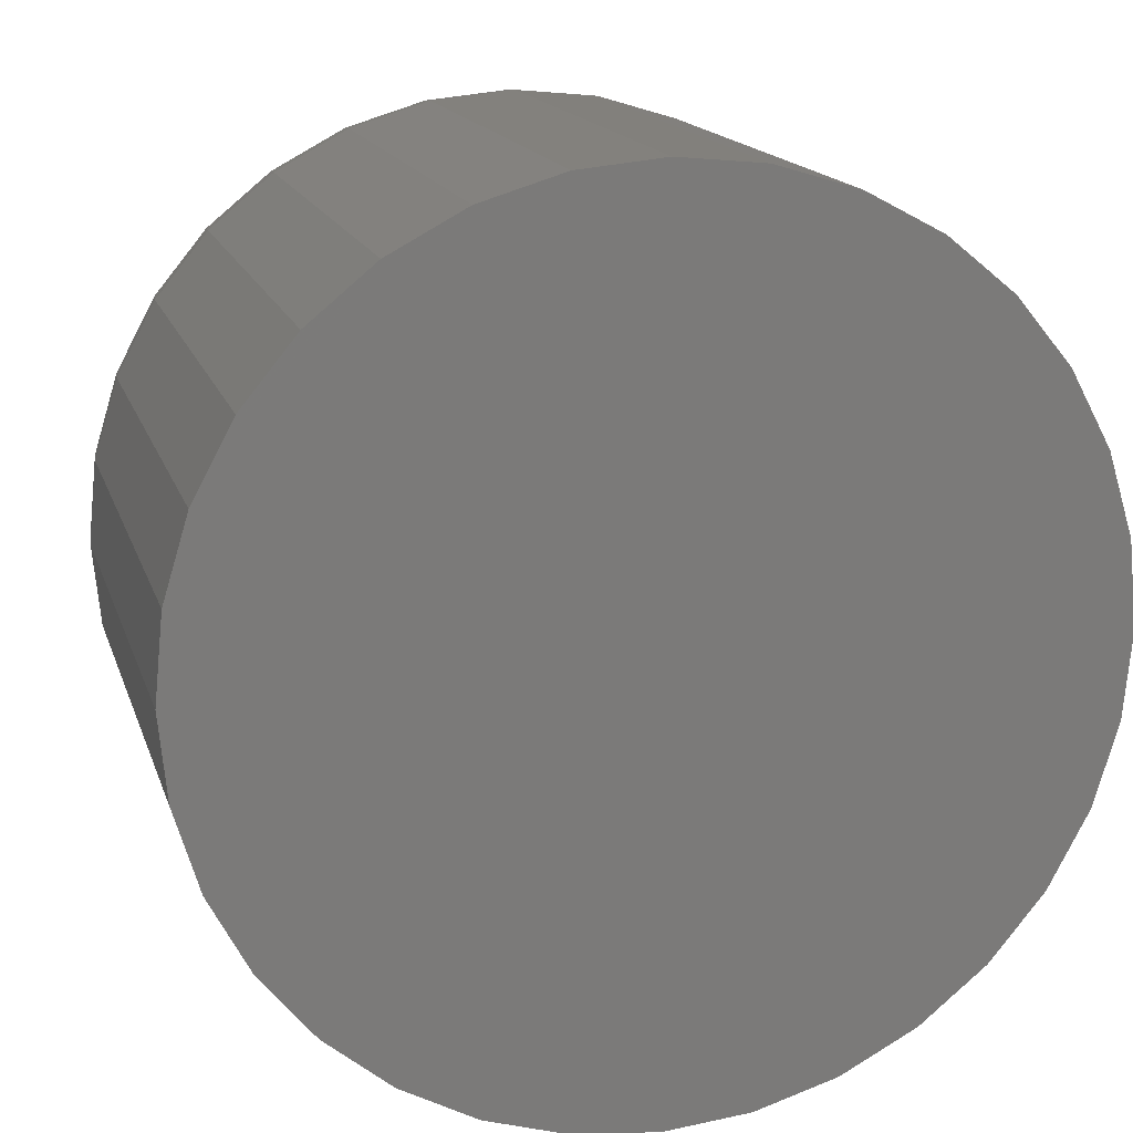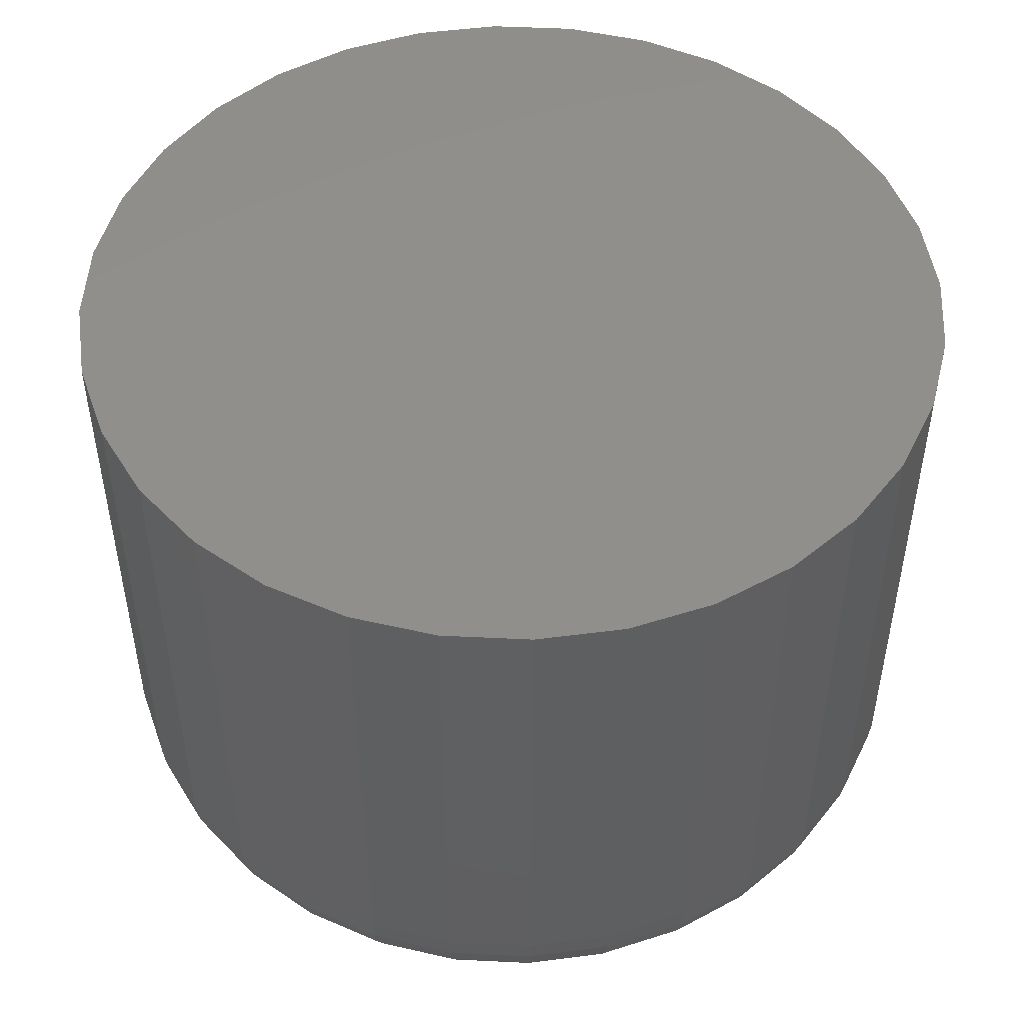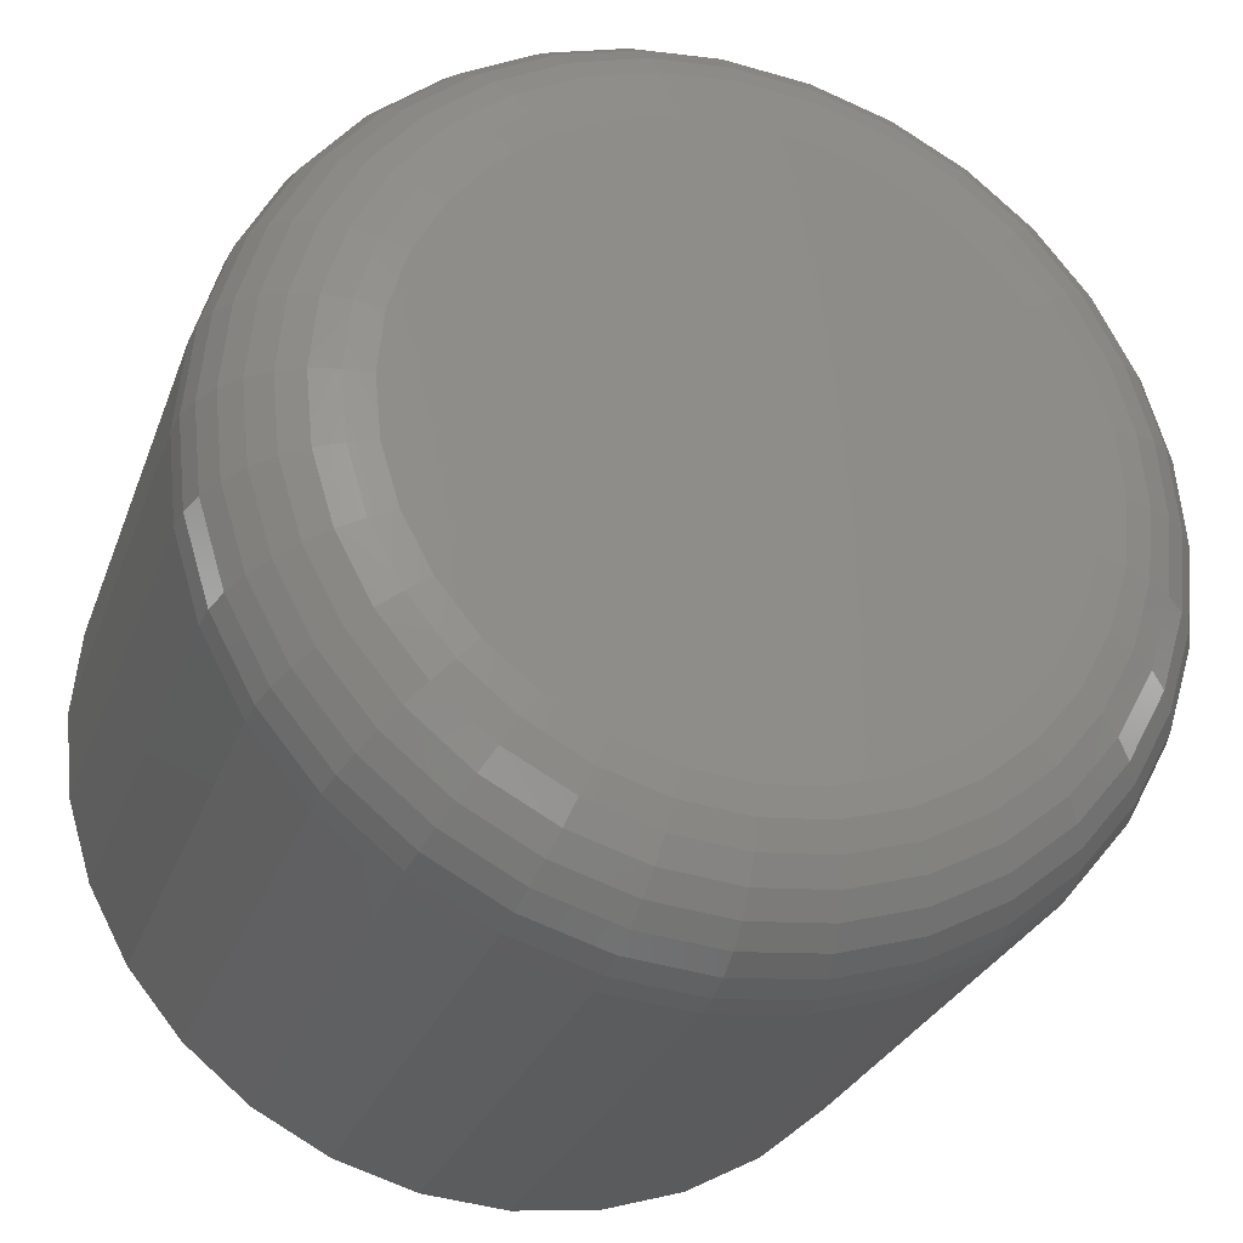
<metadata>
{"format":"stl","ext":"stl","renderer":"f3d","projection":"perspective","resolution":1024,"background":"white","views":[{"elev":15.6,"azim":165.1,"up":"+Z"},{"elev":49.5,"azim":76.2,"up":"+Y"},{"elev":-27.6,"azim":-17.6,"up":"+Z"}]}
</metadata>
<code>
# stl→obj: 320 verts, 636 faces
v 0.4303 -0.1562 0.263
v 0.4579 -0.1562 0.263
v 0.4441 -0.1562 0.2644
v 0.417 -0.1562 0.259
v 0.4711 -0.1562 0.259
v 0.4048 -0.1562 0.2525
v 0.4834 -0.1562 0.2525
v 0.3941 -0.1562 0.2437
v 0.4941 -0.1562 0.2437
v 0.3853 -0.1562 0.233
v 0.5029 -0.1562 0.233
v 0.5029 -0.1562 0.1544
v 0.3941 -0.1562 0.1437
v 0.4941 -0.1562 0.1437
v 0.4048 -0.1562 0.1349
v 0.4834 -0.1562 0.1349
v 0.417 -0.1562 0.1283
v 0.4711 -0.1562 0.1283
v 0.4303 -0.1562 0.1243
v 0.4579 -0.1562 0.1243
v 0.4441 -0.1562 0.1229
v 0.5094 -0.1562 0.2207
v 0.3787 -0.1562 0.2207
v 0.5134 -0.1562 0.2075
v 0.3747 -0.1562 0.2075
v 0.5148 -0.1562 0.1937
v 0.3734 -0.1562 0.1937
v 0.5134 -0.1562 0.1799
v 0.3747 -0.1562 0.1799
v 0.5094 -0.1562 0.1666
v 0.3787 -0.1562 0.1666
v 0.3853 -0.1562 0.1544
v 0.5461 7.505e-17 0.1937
v 0.5461 -0.125 0.1937
v 0.5441 7.384e-17 0.1738
v 0.5441 -0.125 0.1738
v 0.5383 7.245e-17 0.1546
v 0.5383 -0.125 0.1546
v 0.5289 7.095e-17 0.137
v 0.5289 -0.125 0.137
v 0.5162 6.939e-17 0.1216
v 0.5162 -0.125 0.1216
v 0.5007 6.783e-17 0.1089
v 0.5007 -0.125 0.1089
v 0.4831 6.633e-17 0.09946
v 0.4831 -0.125 0.09946
v 0.464 6.494e-17 0.09365
v 0.464 -0.125 0.09365
v 0.4441 6.373e-17 0.09169
v 0.4441 -0.125 0.09169
v 0.4242 6.273e-17 0.09365
v 0.4242 -0.125 0.09365
v 0.4051 6.199e-17 0.09946
v 0.4051 -0.125 0.09946
v 0.3874 6.154e-17 0.1089
v 0.3874 -0.125 0.1089
v 0.372 6.138e-17 0.1216
v 0.372 -0.125 0.1216
v 0.3593 6.154e-17 0.137
v 0.3593 -0.125 0.137
v 0.3499 6.199e-17 0.1546
v 0.3499 -0.125 0.1546
v 0.3441 6.273e-17 0.1738
v 0.3441 -0.125 0.1738
v 0.3421 6.373e-17 0.1937
v 0.3421 -0.125 0.1937
v 0.3441 6.494e-17 0.2136
v 0.3441 -0.125 0.2136
v 0.3499 6.633e-17 0.2327
v 0.3499 -0.125 0.2327
v 0.3593 6.783e-17 0.2503
v 0.3593 -0.125 0.2503
v 0.372 6.939e-17 0.2658
v 0.372 -0.125 0.2658
v 0.3874 7.095e-17 0.2785
v 0.3874 -0.125 0.2785
v 0.4051 7.245e-17 0.2879
v 0.4051 -0.125 0.2879
v 0.4242 7.384e-17 0.2937
v 0.4242 -0.125 0.2937
v 0.4441 7.505e-17 0.2956
v 0.4441 -0.125 0.2956
v 0.464 7.605e-17 0.2937
v 0.464 -0.125 0.2937
v 0.4831 7.678e-17 0.2879
v 0.4831 -0.125 0.2879
v 0.5007 7.724e-17 0.2785
v 0.5007 -0.125 0.2785
v 0.5162 7.739e-17 0.2658
v 0.5162 -0.125 0.2658
v 0.5289 7.724e-17 0.2503
v 0.5289 -0.125 0.2503
v 0.5383 7.678e-17 0.2327
v 0.5383 -0.125 0.2327
v 0.5441 7.605e-17 0.2136
v 0.5441 -0.125 0.2136
v 0.3673 -0.1556 0.1937
v 0.3687 -0.1556 0.2087
v 0.3614 -0.1539 0.1937
v 0.363 -0.1539 0.2098
v 0.356 -0.151 0.1937
v 0.3577 -0.151 0.2109
v 0.3513 -0.1471 0.1937
v 0.353 -0.1471 0.2118
v 0.3474 -0.1424 0.1937
v 0.3492 -0.1424 0.2125
v 0.3445 -0.137 0.1937
v 0.3464 -0.137 0.2131
v 0.3427 -0.1311 0.1937
v 0.3447 -0.1311 0.2134
v 0.5194 -0.1556 0.2087
v 0.5209 -0.1556 0.1937
v 0.5252 -0.1539 0.2098
v 0.5268 -0.1539 0.1937
v 0.5305 -0.151 0.2109
v 0.5322 -0.151 0.1937
v 0.5351 -0.1471 0.2118
v 0.5369 -0.1471 0.1937
v 0.5389 -0.1424 0.2125
v 0.5408 -0.1424 0.1937
v 0.5418 -0.137 0.2131
v 0.5437 -0.137 0.1937
v 0.5435 -0.1311 0.2134
v 0.5455 -0.1311 0.1937
v 0.5151 -0.1556 0.2231
v 0.5205 -0.1539 0.2253
v 0.5255 -0.151 0.2274
v 0.5298 -0.1471 0.2292
v 0.5334 -0.1424 0.2307
v 0.5361 -0.137 0.2318
v 0.5377 -0.1311 0.2325
v 0.508 -0.1556 0.2363
v 0.5128 -0.1539 0.2396
v 0.5173 -0.151 0.2426
v 0.5213 -0.1471 0.2452
v 0.5245 -0.1424 0.2474
v 0.5269 -0.137 0.249
v 0.5284 -0.1311 0.25
v 0.4984 -0.1556 0.248
v 0.5025 -0.1539 0.2521
v 0.5064 -0.151 0.256
v 0.5097 -0.1471 0.2593
v 0.5125 -0.1424 0.2621
v 0.5145 -0.137 0.2641
v 0.5158 -0.1311 0.2653
v 0.4868 -0.1556 0.2575
v 0.49 -0.1539 0.2624
v 0.493 -0.151 0.2669
v 0.4956 -0.1471 0.2708
v 0.4978 -0.1424 0.2741
v 0.4994 -0.137 0.2765
v 0.5004 -0.1311 0.278
v 0.4735 -0.1556 0.2646
v 0.4757 -0.1539 0.2701
v 0.4778 -0.151 0.275
v 0.4796 -0.1471 0.2794
v 0.4811 -0.1424 0.283
v 0.4822 -0.137 0.2857
v 0.4829 -0.1311 0.2873
v 0.4591 -0.1556 0.269
v 0.4602 -0.1539 0.2748
v 0.4613 -0.151 0.2801
v 0.4622 -0.1471 0.2847
v 0.4629 -0.1424 0.2885
v 0.4635 -0.137 0.2913
v 0.4639 -0.1311 0.2931
v 0.4441 -0.1556 0.2705
v 0.4441 -0.1539 0.2764
v 0.4441 -0.151 0.2818
v 0.4441 -0.1471 0.2865
v 0.4441 -0.1424 0.2904
v 0.4441 -0.137 0.2933
v 0.4441 -0.1311 0.295
v 0.4291 -0.1556 0.269
v 0.4279 -0.1539 0.2748
v 0.4269 -0.151 0.2801
v 0.426 -0.1471 0.2847
v 0.4252 -0.1424 0.2885
v 0.4246 -0.137 0.2913
v 0.4243 -0.1311 0.2931
v 0.4147 -0.1556 0.2646
v 0.4124 -0.1539 0.2701
v 0.4104 -0.151 0.275
v 0.4086 -0.1471 0.2794
v 0.4071 -0.1424 0.283
v 0.406 -0.137 0.2857
v 0.4053 -0.1311 0.2873
v 0.4014 -0.1556 0.2575
v 0.3981 -0.1539 0.2624
v 0.3951 -0.151 0.2669
v 0.3925 -0.1471 0.2708
v 0.3904 -0.1424 0.2741
v 0.3887 -0.137 0.2765
v 0.3878 -0.1311 0.278
v 0.3898 -0.1556 0.248
v 0.3856 -0.1539 0.2521
v 0.3818 -0.151 0.256
v 0.3784 -0.1471 0.2593
v 0.3757 -0.1424 0.2621
v 0.3737 -0.137 0.2641
v 0.3724 -0.1311 0.2653
v 0.3802 -0.1556 0.2363
v 0.3753 -0.1539 0.2396
v 0.3708 -0.151 0.2426
v 0.3669 -0.1471 0.2452
v 0.3637 -0.1424 0.2474
v 0.3613 -0.137 0.249
v 0.3598 -0.1311 0.25
v 0.3731 -0.1556 0.2231
v 0.3677 -0.1539 0.2253
v 0.3627 -0.151 0.2274
v 0.3583 -0.1471 0.2292
v 0.3547 -0.1424 0.2307
v 0.3521 -0.137 0.2318
v 0.3504 -0.1311 0.2325
v 0.5194 -0.1556 0.1787
v 0.5252 -0.1539 0.1775
v 0.5305 -0.151 0.1765
v 0.5351 -0.1471 0.1756
v 0.5389 -0.1424 0.1748
v 0.5418 -0.137 0.1742
v 0.5435 -0.1311 0.1739
v 0.3687 -0.1556 0.1787
v 0.363 -0.1539 0.1775
v 0.3577 -0.151 0.1765
v 0.353 -0.1471 0.1756
v 0.3492 -0.1424 0.1748
v 0.3464 -0.137 0.1742
v 0.3447 -0.1311 0.1739
v 0.3731 -0.1556 0.1643
v 0.3677 -0.1539 0.162
v 0.3627 -0.151 0.16
v 0.3583 -0.1471 0.1581
v 0.3547 -0.1424 0.1567
v 0.3521 -0.137 0.1556
v 0.3504 -0.1311 0.1549
v 0.3802 -0.1556 0.151
v 0.3753 -0.1539 0.1477
v 0.3708 -0.151 0.1447
v 0.3669 -0.1471 0.1421
v 0.3637 -0.1424 0.1399
v 0.3613 -0.137 0.1383
v 0.3598 -0.1311 0.1373
v 0.3898 -0.1556 0.1393
v 0.3856 -0.1539 0.1352
v 0.3818 -0.151 0.1314
v 0.3784 -0.1471 0.128
v 0.3757 -0.1424 0.1253
v 0.3737 -0.137 0.1232
v 0.3724 -0.1311 0.122
v 0.4014 -0.1556 0.1298
v 0.3981 -0.1539 0.1249
v 0.3951 -0.151 0.1204
v 0.3925 -0.1471 0.1165
v 0.3904 -0.1424 0.1133
v 0.3887 -0.137 0.1109
v 0.3878 -0.1311 0.1094
v 0.4147 -0.1556 0.1227
v 0.4124 -0.1539 0.1173
v 0.4104 -0.151 0.1123
v 0.4086 -0.1471 0.1079
v 0.4071 -0.1424 0.1043
v 0.406 -0.137 0.1017
v 0.4053 -0.1311 0.1
v 0.4291 -0.1556 0.1183
v 0.4279 -0.1539 0.1126
v 0.4269 -0.151 0.1073
v 0.426 -0.1471 0.1026
v 0.4252 -0.1424 0.09882
v 0.4246 -0.137 0.09599
v 0.4243 -0.1311 0.09424
v 0.4441 -0.1556 0.1168
v 0.4441 -0.1539 0.111
v 0.4441 -0.151 0.1056
v 0.4441 -0.1471 0.1008
v 0.4441 -0.1424 0.09696
v 0.4441 -0.137 0.09407
v 0.4441 -0.1311 0.09229
v 0.4591 -0.1556 0.1183
v 0.4602 -0.1539 0.1126
v 0.4613 -0.151 0.1073
v 0.4622 -0.1471 0.1026
v 0.4629 -0.1424 0.09882
v 0.4635 -0.137 0.09599
v 0.4639 -0.1311 0.09424
v 0.4735 -0.1556 0.1227
v 0.4757 -0.1539 0.1173
v 0.4778 -0.151 0.1123
v 0.4796 -0.1471 0.1079
v 0.4811 -0.1424 0.1043
v 0.4822 -0.137 0.1017
v 0.4829 -0.1311 0.1
v 0.4868 -0.1556 0.1298
v 0.49 -0.1539 0.1249
v 0.493 -0.151 0.1204
v 0.4956 -0.1471 0.1165
v 0.4978 -0.1424 0.1133
v 0.4994 -0.137 0.1109
v 0.5004 -0.1311 0.1094
v 0.4984 -0.1556 0.1393
v 0.5025 -0.1539 0.1352
v 0.5064 -0.151 0.1314
v 0.5097 -0.1471 0.128
v 0.5125 -0.1424 0.1253
v 0.5145 -0.137 0.1232
v 0.5158 -0.1311 0.122
v 0.508 -0.1556 0.151
v 0.5128 -0.1539 0.1477
v 0.5173 -0.151 0.1447
v 0.5213 -0.1471 0.1421
v 0.5245 -0.1424 0.1399
v 0.5269 -0.137 0.1383
v 0.5284 -0.1311 0.1373
v 0.5151 -0.1556 0.1643
v 0.5205 -0.1539 0.162
v 0.5255 -0.151 0.16
v 0.5298 -0.1471 0.1581
v 0.5334 -0.1424 0.1567
v 0.5361 -0.137 0.1556
v 0.5377 -0.1311 0.1549
f 1 2 3
f 2 1 4
f 2 4 5
f 5 4 6
f 5 6 7
f 7 6 8
f 7 8 9
f 9 8 10
f 9 10 11
f 12 13 14
f 14 13 15
f 14 15 16
f 16 15 17
f 16 17 18
f 18 17 19
f 18 19 20
f 20 19 21
f 11 10 22
f 22 10 23
f 22 23 24
f 24 23 25
f 24 25 26
f 26 25 27
f 26 27 28
f 28 27 29
f 28 29 30
f 30 29 31
f 30 31 12
f 12 31 32
f 12 32 13
f 33 34 35
f 35 34 36
f 35 36 37
f 37 36 38
f 37 38 39
f 39 38 40
f 39 40 41
f 41 40 42
f 41 42 43
f 43 42 44
f 43 44 45
f 45 44 46
f 45 46 47
f 47 46 48
f 47 48 49
f 49 48 50
f 49 50 51
f 51 50 52
f 51 52 53
f 53 52 54
f 53 54 55
f 55 54 56
f 55 56 57
f 57 56 58
f 57 58 59
f 59 58 60
f 59 60 61
f 61 60 62
f 61 62 63
f 63 62 64
f 63 64 65
f 65 64 66
f 65 66 67
f 67 66 68
f 67 68 69
f 69 68 70
f 69 70 71
f 71 70 72
f 71 72 73
f 73 72 74
f 73 74 75
f 75 74 76
f 75 76 77
f 77 76 78
f 77 78 79
f 79 78 80
f 79 80 81
f 81 80 82
f 81 82 83
f 83 82 84
f 83 84 85
f 85 84 86
f 85 86 87
f 87 86 88
f 87 88 89
f 89 88 90
f 89 90 91
f 91 90 92
f 91 92 93
f 93 92 94
f 93 94 95
f 95 94 96
f 95 96 33
f 33 96 34
f 27 25 97
f 97 25 98
f 97 98 99
f 99 98 100
f 99 100 101
f 101 100 102
f 101 102 103
f 103 102 104
f 103 104 105
f 105 104 106
f 105 106 107
f 107 106 108
f 107 108 109
f 109 108 110
f 109 110 66
f 66 110 68
f 24 26 111
f 111 26 112
f 111 112 113
f 113 112 114
f 113 114 115
f 115 114 116
f 115 116 117
f 117 116 118
f 117 118 119
f 119 118 120
f 119 120 121
f 121 120 122
f 121 122 123
f 123 122 124
f 123 124 96
f 96 124 34
f 22 24 125
f 125 24 111
f 125 111 126
f 126 111 113
f 126 113 127
f 127 113 115
f 127 115 128
f 128 115 117
f 128 117 129
f 129 117 119
f 129 119 130
f 130 119 121
f 130 121 131
f 131 121 123
f 131 123 94
f 94 123 96
f 11 22 132
f 132 22 125
f 132 125 133
f 133 125 126
f 133 126 134
f 134 126 127
f 134 127 135
f 135 127 128
f 135 128 136
f 136 128 129
f 136 129 137
f 137 129 130
f 137 130 138
f 138 130 131
f 138 131 92
f 92 131 94
f 9 11 139
f 139 11 132
f 139 132 140
f 140 132 133
f 140 133 141
f 141 133 134
f 141 134 142
f 142 134 135
f 142 135 143
f 143 135 136
f 143 136 144
f 144 136 137
f 144 137 145
f 145 137 138
f 145 138 90
f 90 138 92
f 7 9 146
f 146 9 139
f 146 139 147
f 147 139 140
f 147 140 148
f 148 140 141
f 148 141 149
f 149 141 142
f 149 142 150
f 150 142 143
f 150 143 151
f 151 143 144
f 151 144 152
f 152 144 145
f 152 145 88
f 88 145 90
f 5 7 153
f 153 7 146
f 153 146 154
f 154 146 147
f 154 147 155
f 155 147 148
f 155 148 156
f 156 148 149
f 156 149 157
f 157 149 150
f 157 150 158
f 158 150 151
f 158 151 159
f 159 151 152
f 159 152 86
f 86 152 88
f 2 5 160
f 160 5 153
f 160 153 161
f 161 153 154
f 161 154 162
f 162 154 155
f 162 155 163
f 163 155 156
f 163 156 164
f 164 156 157
f 164 157 165
f 165 157 158
f 165 158 166
f 166 158 159
f 166 159 84
f 84 159 86
f 3 2 167
f 167 2 160
f 167 160 168
f 168 160 161
f 168 161 169
f 169 161 162
f 169 162 170
f 170 162 163
f 170 163 171
f 171 163 164
f 171 164 172
f 172 164 165
f 172 165 173
f 173 165 166
f 173 166 82
f 82 166 84
f 1 3 174
f 174 3 167
f 174 167 175
f 175 167 168
f 175 168 176
f 176 168 169
f 176 169 177
f 177 169 170
f 177 170 178
f 178 170 171
f 178 171 179
f 179 171 172
f 179 172 180
f 180 172 173
f 180 173 80
f 80 173 82
f 4 1 181
f 181 1 174
f 181 174 182
f 182 174 175
f 182 175 183
f 183 175 176
f 183 176 184
f 184 176 177
f 184 177 185
f 185 177 178
f 185 178 186
f 186 178 179
f 186 179 187
f 187 179 180
f 187 180 78
f 78 180 80
f 6 4 188
f 188 4 181
f 188 181 189
f 189 181 182
f 189 182 190
f 190 182 183
f 190 183 191
f 191 183 184
f 191 184 192
f 192 184 185
f 192 185 193
f 193 185 186
f 193 186 194
f 194 186 187
f 194 187 76
f 76 187 78
f 8 6 195
f 195 6 188
f 195 188 196
f 196 188 189
f 196 189 197
f 197 189 190
f 197 190 198
f 198 190 191
f 198 191 199
f 199 191 192
f 199 192 200
f 200 192 193
f 200 193 201
f 201 193 194
f 201 194 74
f 74 194 76
f 10 8 202
f 202 8 195
f 202 195 203
f 203 195 196
f 203 196 204
f 204 196 197
f 204 197 205
f 205 197 198
f 205 198 206
f 206 198 199
f 206 199 207
f 207 199 200
f 207 200 208
f 208 200 201
f 208 201 72
f 72 201 74
f 23 10 209
f 209 10 202
f 209 202 210
f 210 202 203
f 210 203 211
f 211 203 204
f 211 204 212
f 212 204 205
f 212 205 213
f 213 205 206
f 213 206 214
f 214 206 207
f 214 207 215
f 215 207 208
f 215 208 70
f 70 208 72
f 25 23 98
f 98 23 209
f 98 209 100
f 100 209 210
f 100 210 102
f 102 210 211
f 102 211 104
f 104 211 212
f 104 212 106
f 106 212 213
f 106 213 108
f 108 213 214
f 108 214 110
f 110 214 215
f 110 215 68
f 68 215 70
f 26 28 112
f 112 28 216
f 112 216 114
f 114 216 217
f 114 217 116
f 116 217 218
f 116 218 118
f 118 218 219
f 118 219 120
f 120 219 220
f 120 220 122
f 122 220 221
f 122 221 124
f 124 221 222
f 124 222 34
f 34 222 36
f 29 27 223
f 223 27 97
f 223 97 224
f 224 97 99
f 224 99 225
f 225 99 101
f 225 101 226
f 226 101 103
f 226 103 227
f 227 103 105
f 227 105 228
f 228 105 107
f 228 107 229
f 229 107 109
f 229 109 64
f 64 109 66
f 31 29 230
f 230 29 223
f 230 223 231
f 231 223 224
f 231 224 232
f 232 224 225
f 232 225 233
f 233 225 226
f 233 226 234
f 234 226 227
f 234 227 235
f 235 227 228
f 235 228 236
f 236 228 229
f 236 229 62
f 62 229 64
f 32 31 237
f 237 31 230
f 237 230 238
f 238 230 231
f 238 231 239
f 239 231 232
f 239 232 240
f 240 232 233
f 240 233 241
f 241 233 234
f 241 234 242
f 242 234 235
f 242 235 243
f 243 235 236
f 243 236 60
f 60 236 62
f 13 32 244
f 244 32 237
f 244 237 245
f 245 237 238
f 245 238 246
f 246 238 239
f 246 239 247
f 247 239 240
f 247 240 248
f 248 240 241
f 248 241 249
f 249 241 242
f 249 242 250
f 250 242 243
f 250 243 58
f 58 243 60
f 15 13 251
f 251 13 244
f 251 244 252
f 252 244 245
f 252 245 253
f 253 245 246
f 253 246 254
f 254 246 247
f 254 247 255
f 255 247 248
f 255 248 256
f 256 248 249
f 256 249 257
f 257 249 250
f 257 250 56
f 56 250 58
f 17 15 258
f 258 15 251
f 258 251 259
f 259 251 252
f 259 252 260
f 260 252 253
f 260 253 261
f 261 253 254
f 261 254 262
f 262 254 255
f 262 255 263
f 263 255 256
f 263 256 264
f 264 256 257
f 264 257 54
f 54 257 56
f 19 17 265
f 265 17 258
f 265 258 266
f 266 258 259
f 266 259 267
f 267 259 260
f 267 260 268
f 268 260 261
f 268 261 269
f 269 261 262
f 269 262 270
f 270 262 263
f 270 263 271
f 271 263 264
f 271 264 52
f 52 264 54
f 21 19 272
f 272 19 265
f 272 265 273
f 273 265 266
f 273 266 274
f 274 266 267
f 274 267 275
f 275 267 268
f 275 268 276
f 276 268 269
f 276 269 277
f 277 269 270
f 277 270 278
f 278 270 271
f 278 271 50
f 50 271 52
f 20 21 279
f 279 21 272
f 279 272 280
f 280 272 273
f 280 273 281
f 281 273 274
f 281 274 282
f 282 274 275
f 282 275 283
f 283 275 276
f 283 276 284
f 284 276 277
f 284 277 285
f 285 277 278
f 285 278 48
f 48 278 50
f 18 20 286
f 286 20 279
f 286 279 287
f 287 279 280
f 287 280 288
f 288 280 281
f 288 281 289
f 289 281 282
f 289 282 290
f 290 282 283
f 290 283 291
f 291 283 284
f 291 284 292
f 292 284 285
f 292 285 46
f 46 285 48
f 16 18 293
f 293 18 286
f 293 286 294
f 294 286 287
f 294 287 295
f 295 287 288
f 295 288 296
f 296 288 289
f 296 289 297
f 297 289 290
f 297 290 298
f 298 290 291
f 298 291 299
f 299 291 292
f 299 292 44
f 44 292 46
f 14 16 300
f 300 16 293
f 300 293 301
f 301 293 294
f 301 294 302
f 302 294 295
f 302 295 303
f 303 295 296
f 303 296 304
f 304 296 297
f 304 297 305
f 305 297 298
f 305 298 306
f 306 298 299
f 306 299 42
f 42 299 44
f 12 14 307
f 307 14 300
f 307 300 308
f 308 300 301
f 308 301 309
f 309 301 302
f 309 302 310
f 310 302 303
f 310 303 311
f 311 303 304
f 311 304 312
f 312 304 305
f 312 305 313
f 313 305 306
f 313 306 40
f 40 306 42
f 30 12 314
f 314 12 307
f 314 307 315
f 315 307 308
f 315 308 316
f 316 308 309
f 316 309 317
f 317 309 310
f 317 310 318
f 318 310 311
f 318 311 319
f 319 311 312
f 319 312 320
f 320 312 313
f 320 313 38
f 38 313 40
f 28 30 216
f 216 30 314
f 216 314 217
f 217 314 315
f 217 315 218
f 218 315 316
f 218 316 219
f 219 316 317
f 219 317 220
f 220 317 318
f 220 318 221
f 221 318 319
f 221 319 222
f 222 319 320
f 222 320 36
f 36 320 38
f 81 83 79
f 77 79 83
f 85 77 83
f 75 77 85
f 87 75 85
f 45 53 43
f 51 53 45
f 47 51 45
f 49 51 47
f 53 55 43
f 43 55 57
f 43 57 41
f 41 57 59
f 41 59 39
f 39 59 61
f 39 61 37
f 37 61 63
f 37 63 35
f 35 63 65
f 35 65 33
f 33 65 67
f 33 67 95
f 95 67 69
f 95 69 93
f 93 69 71
f 93 71 91
f 91 71 73
f 91 73 89
f 89 73 75
f 89 75 87

</code>
